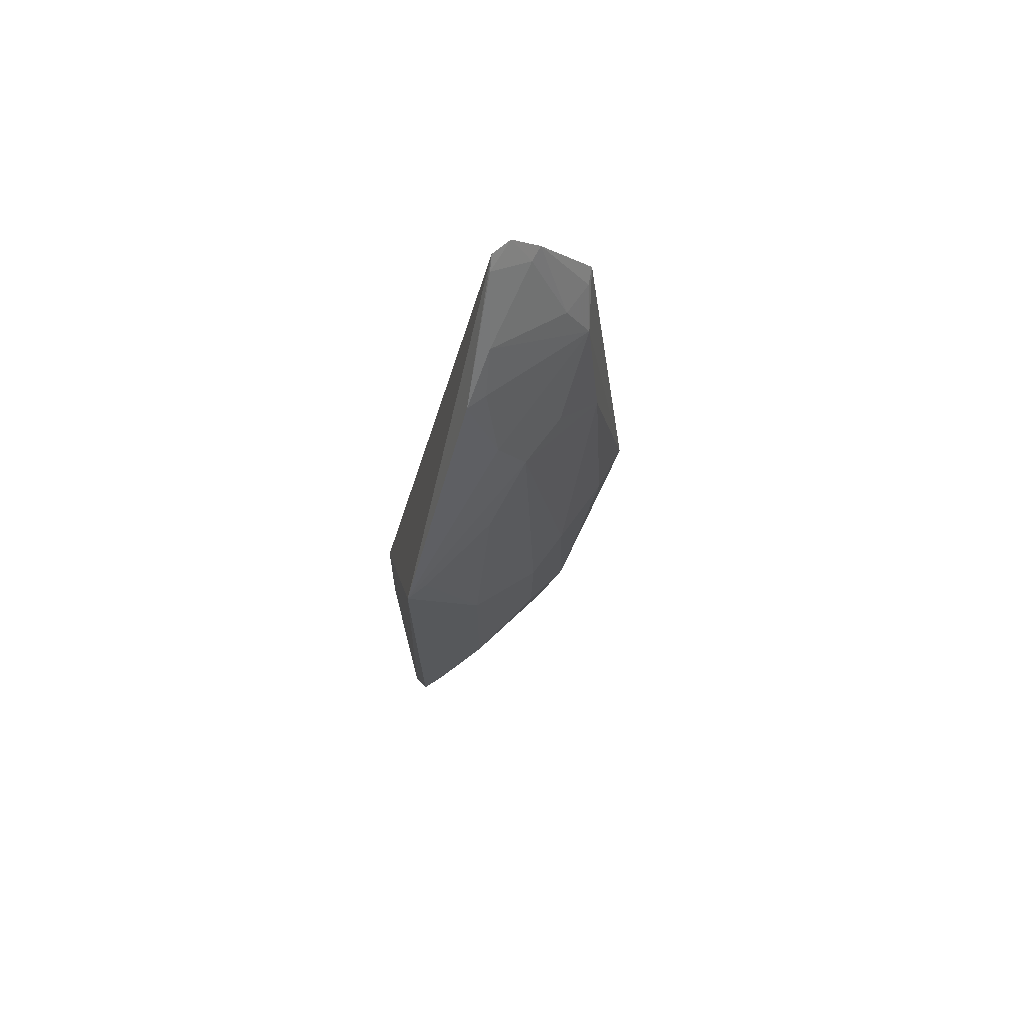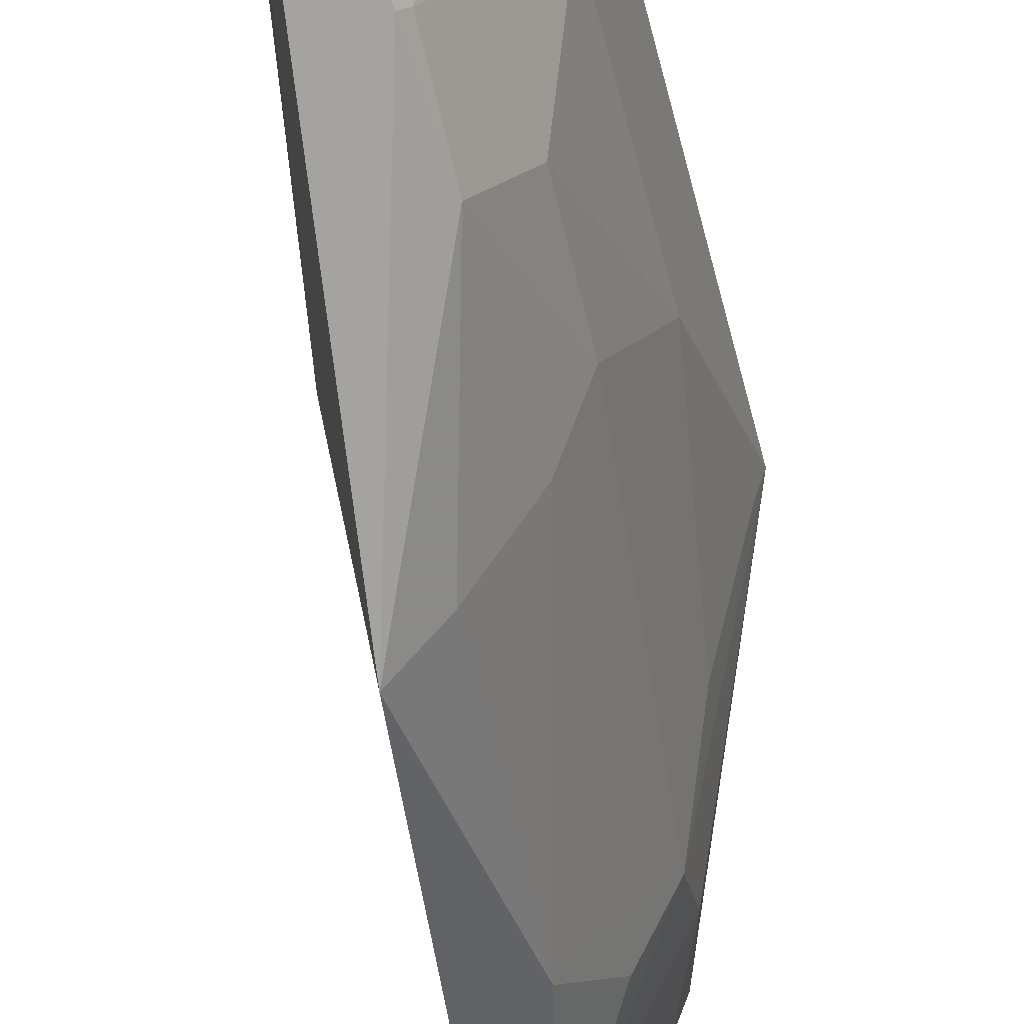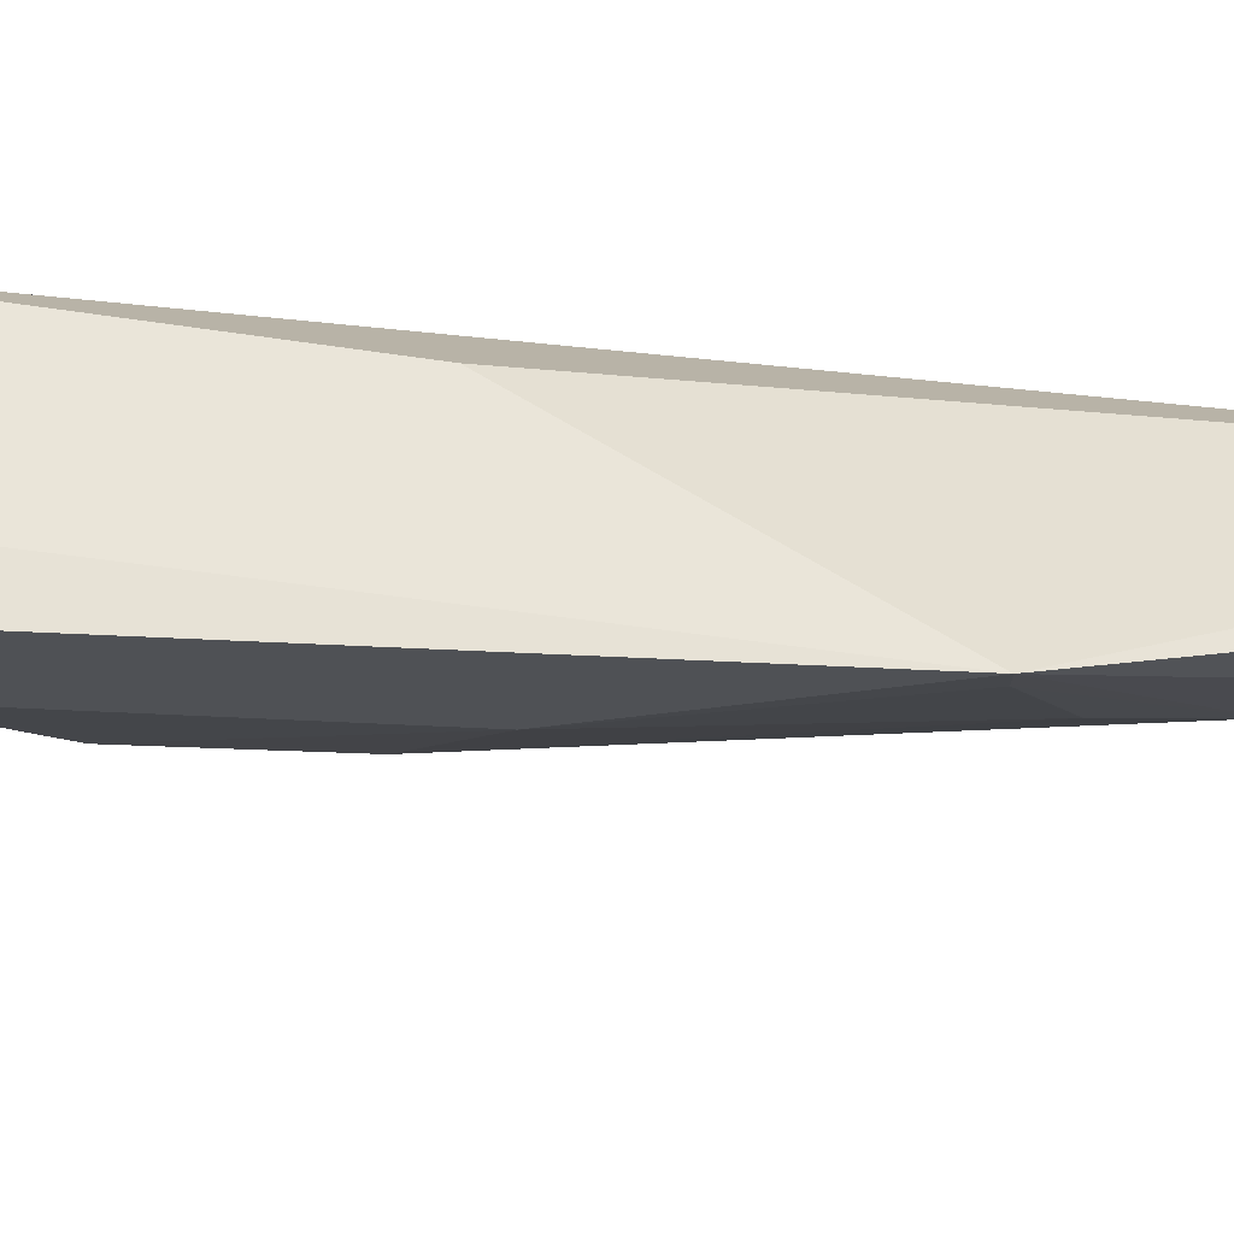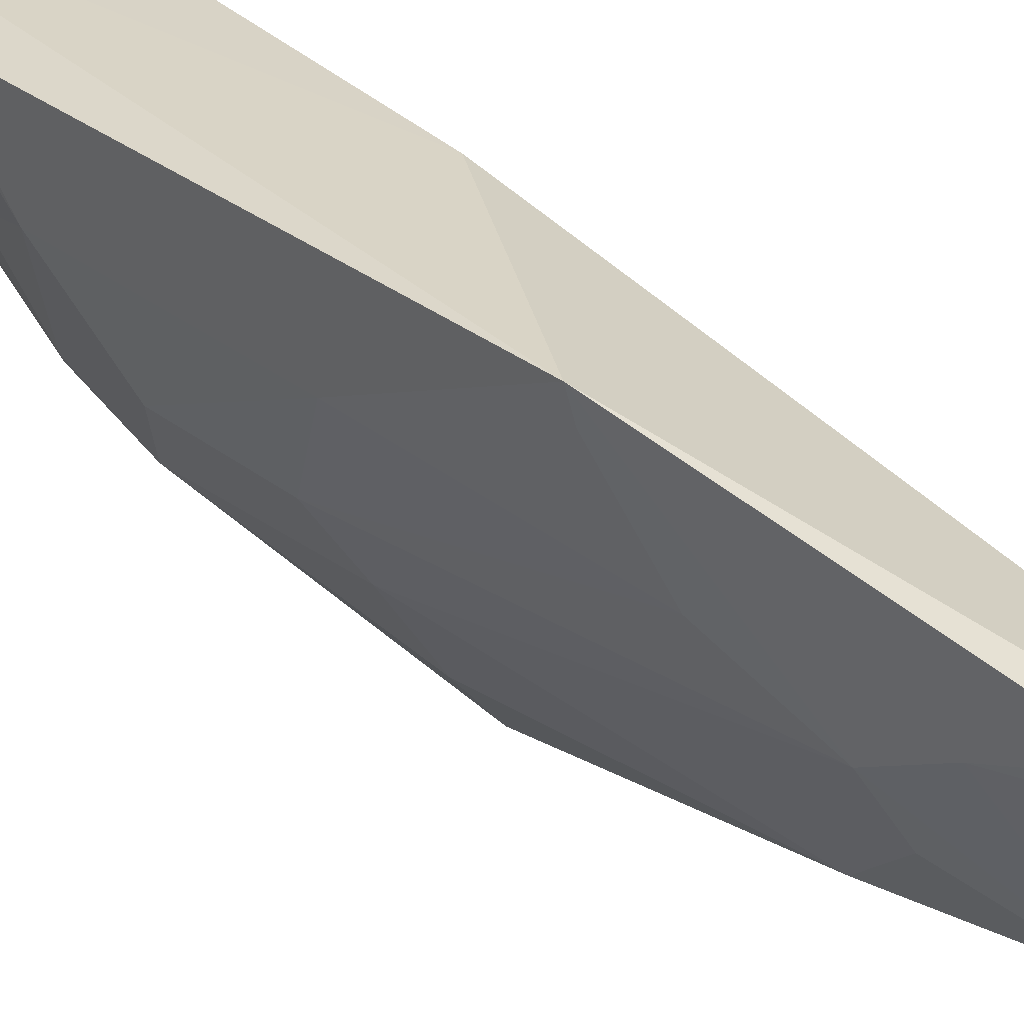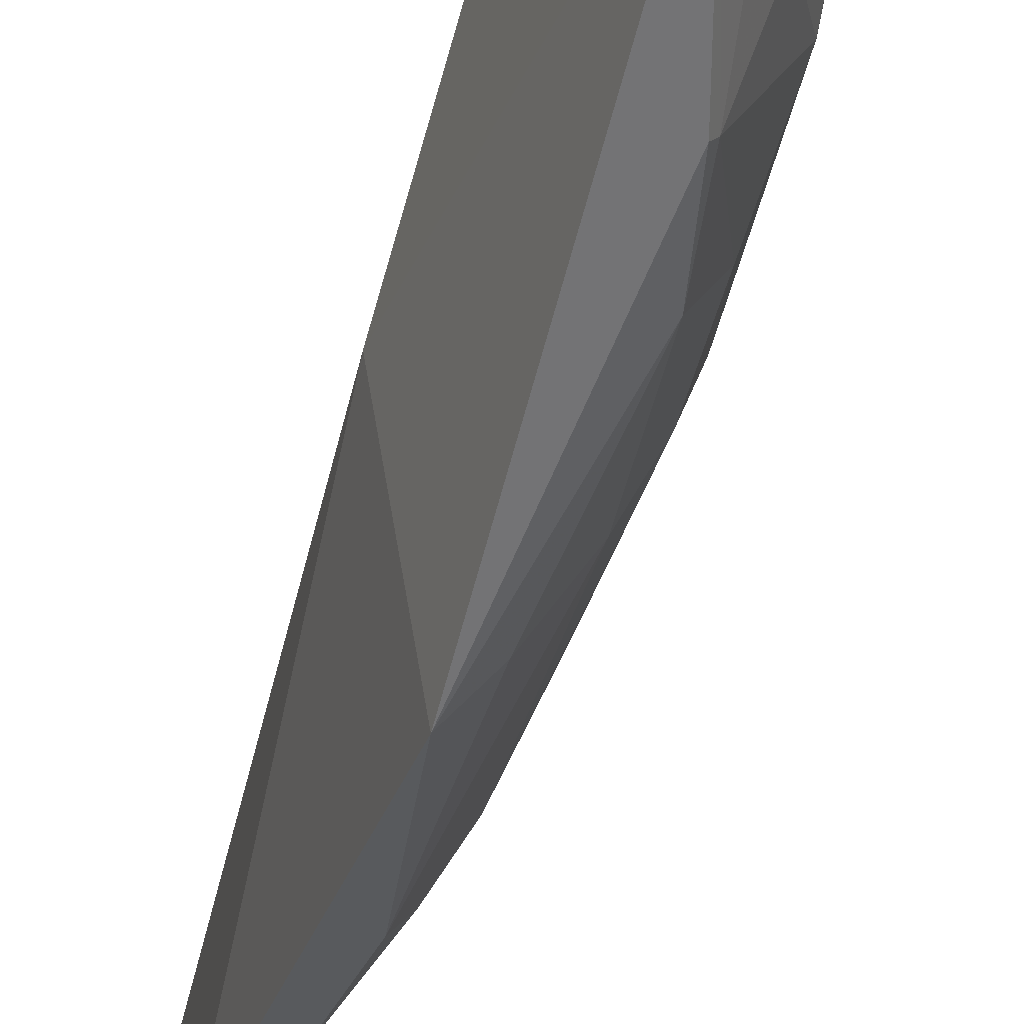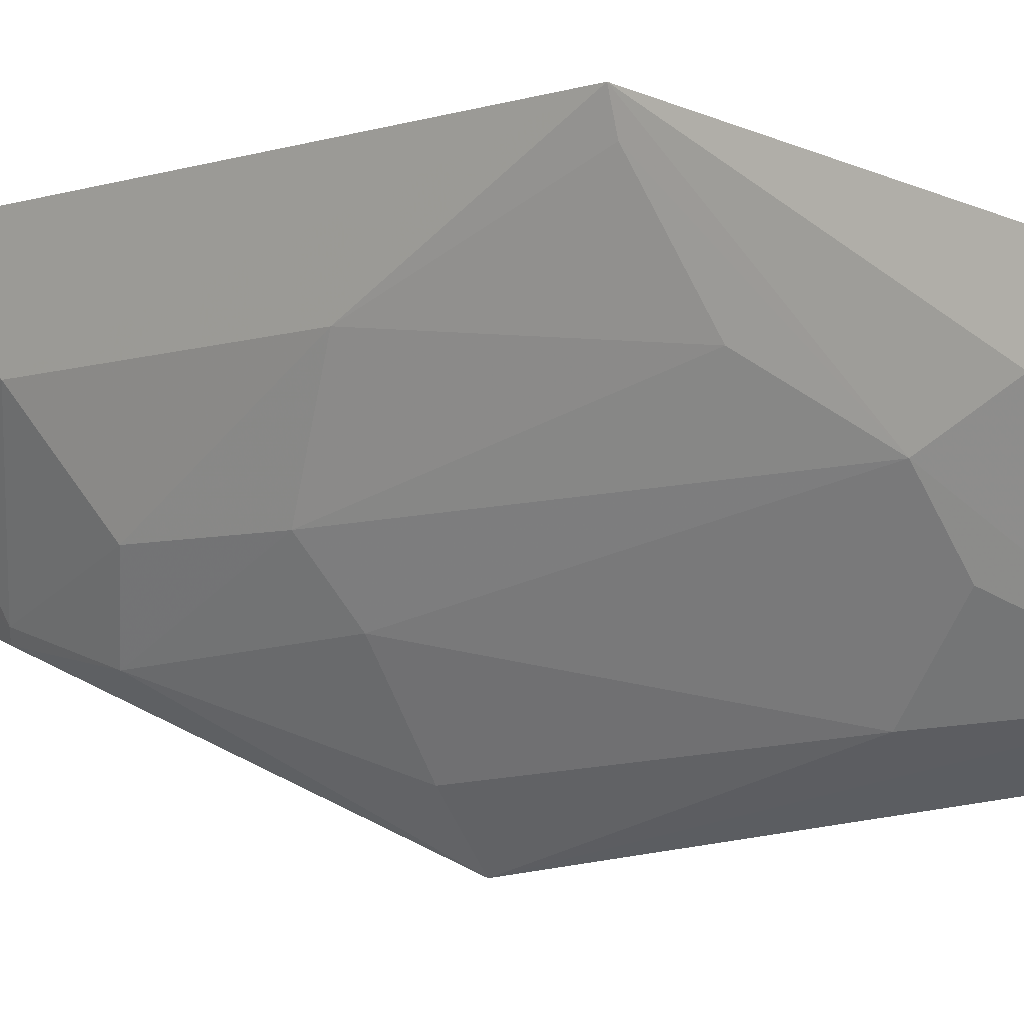
<metadata>
{"format":"obj","ext":"obj","renderer":"f3d","projection":"perspective","resolution":1024,"background":"white","views":[{"elev":71.5,"azim":69.2,"up":"+Y"},{"elev":-47.9,"azim":12.8,"up":"+Z"},{"elev":63.1,"azim":92.4,"up":"+Z"},{"elev":30.3,"azim":138.2,"up":"+Z"},{"elev":-36.3,"azim":-10.4,"up":"+Z"},{"elev":-8.2,"azim":131.6,"up":"+Z"}]}
</metadata>
<code>
v 0.4163 -0.2477 -0.1118
v 0.451 -0.1406 -0.1093
v 0.3898 -0.007576 -0.1133
v 0.3547 0.2924 -0.2009
v 0.3771 -0.006564 -0.2796
v 0.4522 0.09639 -0.1096
v 0.4193 -0.243 -0.1089
v 0.4126 -0.1417 -0.215
v 0.3747 -0.1439 -0.1133
v 0.4009 0.1582 -0.2236
v 0.3975 -0.2281 -0.1841
v 0.4322 -0.0806 -0.1961
v 0.3595 -0.007576 -0.1739
v 0.3517 0.231 -0.2588
v 0.4037 0.2284 -0.1679
v 0.4128 -0.2453 -0.127
v 0.43 -0.1528 -0.1677
v 0.4462 0.005436 -0.1532
v 0.4165 -0.0962 -0.2252
v 0.3494 0.2898 -0.2133
v 0.3877 0.1255 -0.2528
v 0.415 0.1834 -0.1807
v 0.4164 -0.1968 -0.1674
v 0.4317 -0.1983 -0.1234
v 0.4457 -0.1102 -0.1527
v 0.4313 -0.02164 -0.1977
v 0.4157 -0.1389 -0.2106
v 0.3702 0.2266 -0.2373
v 0.3742 0.2014 -0.2497
v 0.4166 0.1525 -0.1965
v 0.4346 -0.1997 -0.1099
v 0.416 -0.2407 -0.1234
v 0.448 -0.1392 -0.1239
v 0.3948 -0.007668 -0.258
v 0.3504 0.2734 -0.2293
v 0.3586 0.2258 -0.2544
v 0.3996 0.2265 -0.1801
v 0.4317 0.1133 -0.1688
v 0.4175 -0.01015 -0.2225
v 0.4158 -0.2354 -0.1296
v 0.3607 0.2863 -0.1977
v 0.3856 0.2512 -0.1878
v 0.4484 0.09644 -0.1225
v 0.3559 0.2715 -0.2223
f 6 4 3
f 7 6 3
f 7 2 6
f 9 3 4
f 9 7 3
f 9 1 7
f 11 5 8
f 13 11 9
f 13 5 11
f 14 5 13
f 15 4 6
f 16 1 9
f 16 9 11
f 16 7 1
f 19 8 5
f 20 13 9
f 20 9 4
f 20 14 13
f 22 15 6
f 24 23 17
f 25 12 18
f 25 18 6
f 25 6 2
f 26 18 12
f 26 12 19
f 27 19 12
f 27 8 19
f 27 12 25
f 27 25 17
f 27 17 23
f 27 23 11
f 27 11 8
f 29 21 5
f 29 5 14
f 29 10 21
f 30 29 22
f 30 10 29
f 30 21 10
f 30 22 6
f 31 2 7
f 31 7 24
f 32 24 7
f 32 7 16
f 33 24 17
f 33 17 25
f 33 25 2
f 33 31 24
f 33 2 31
f 34 19 5
f 34 5 21
f 35 14 20
f 36 29 14
f 36 28 29
f 36 35 28
f 36 14 35
f 37 15 22
f 37 22 29
f 38 18 26
f 38 26 30
f 39 30 26
f 39 21 30
f 39 34 21
f 39 26 19
f 39 19 34
f 40 32 16
f 40 23 24
f 40 24 32
f 40 16 11
f 40 11 23
f 41 20 4
f 41 4 15
f 42 37 29
f 42 29 28
f 42 41 15
f 42 15 37
f 43 6 18
f 43 18 38
f 43 38 30
f 43 30 6
f 44 35 20
f 44 20 41
f 44 41 42
f 44 42 28
f 44 28 35

</code>
